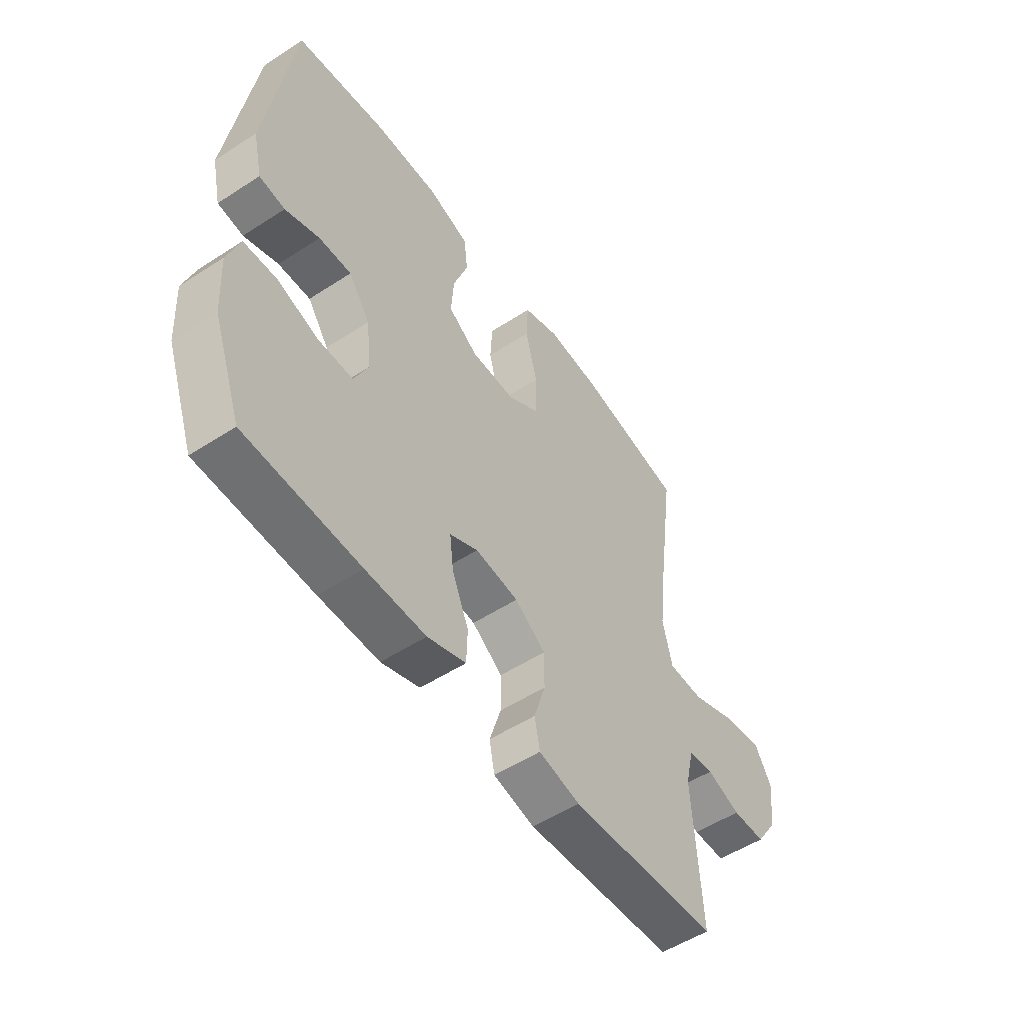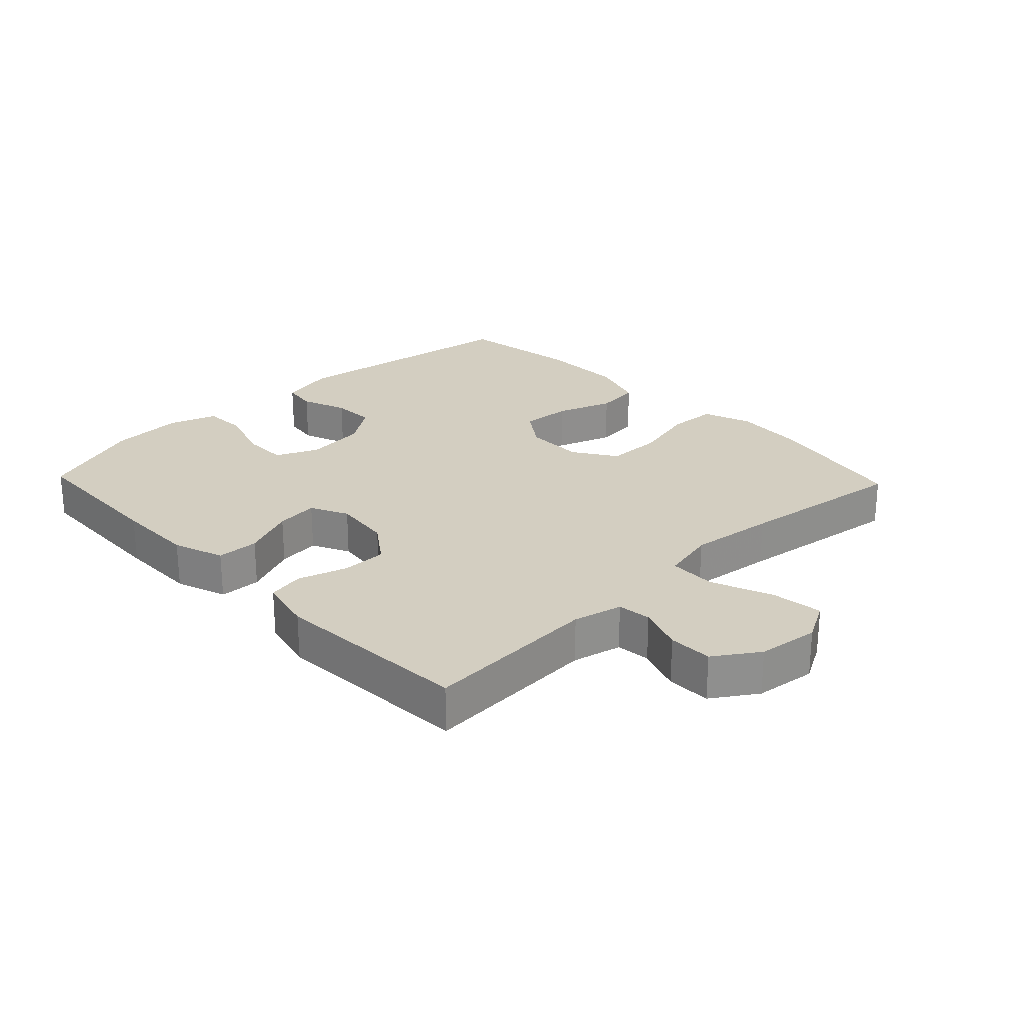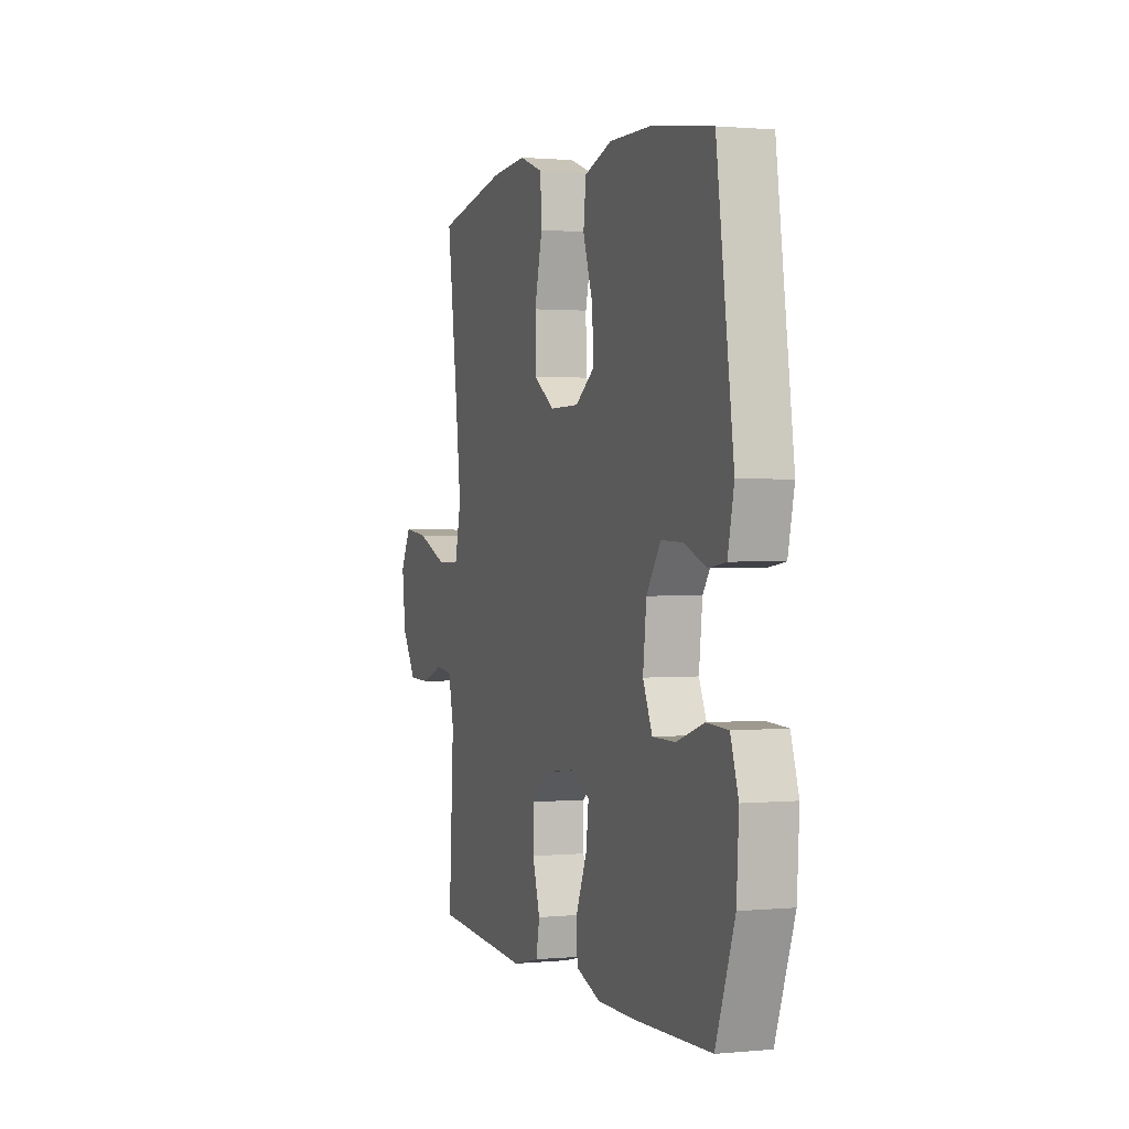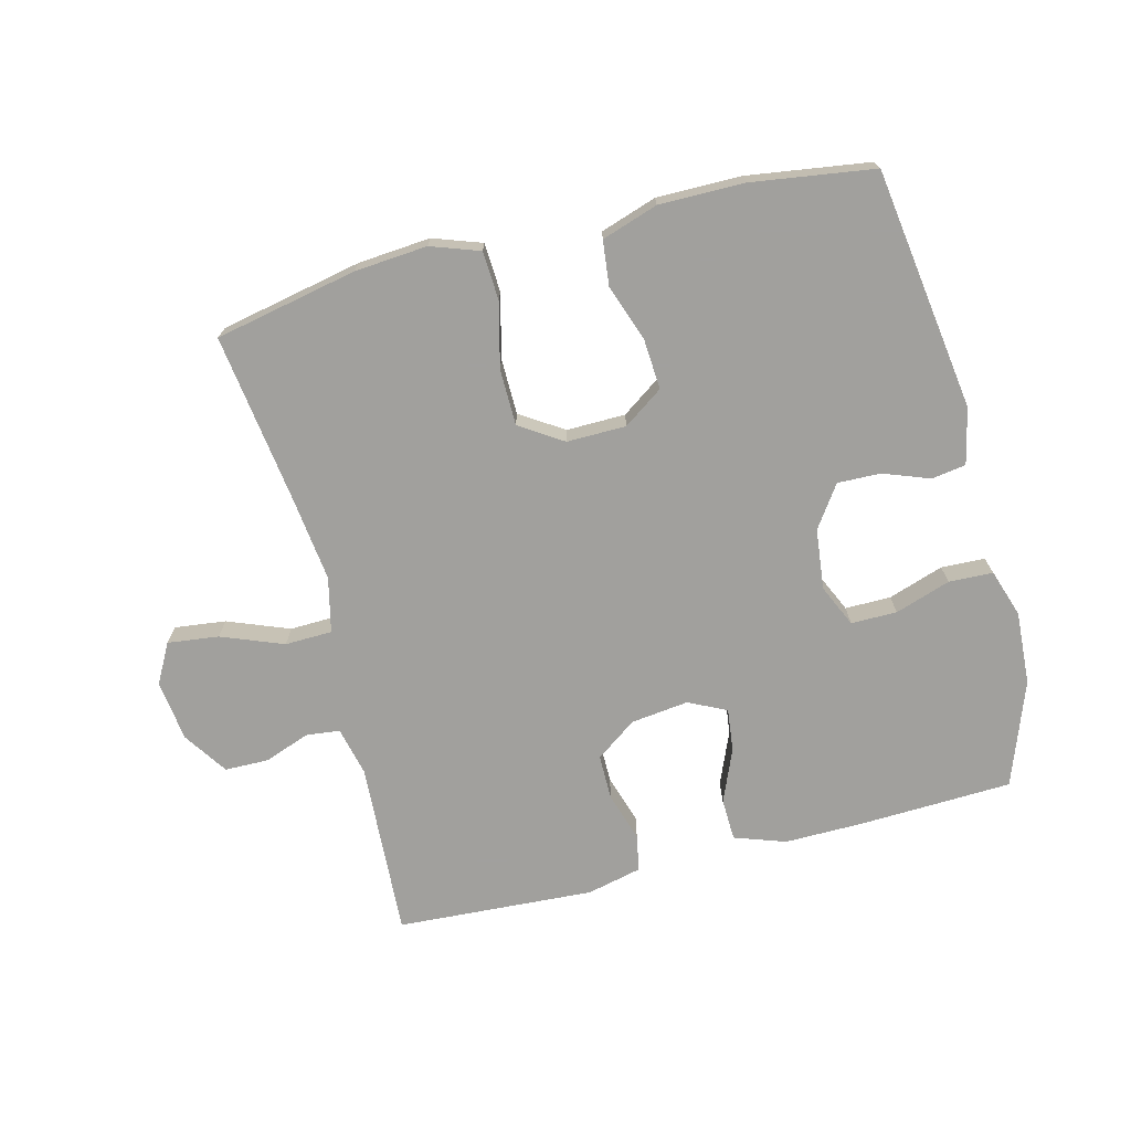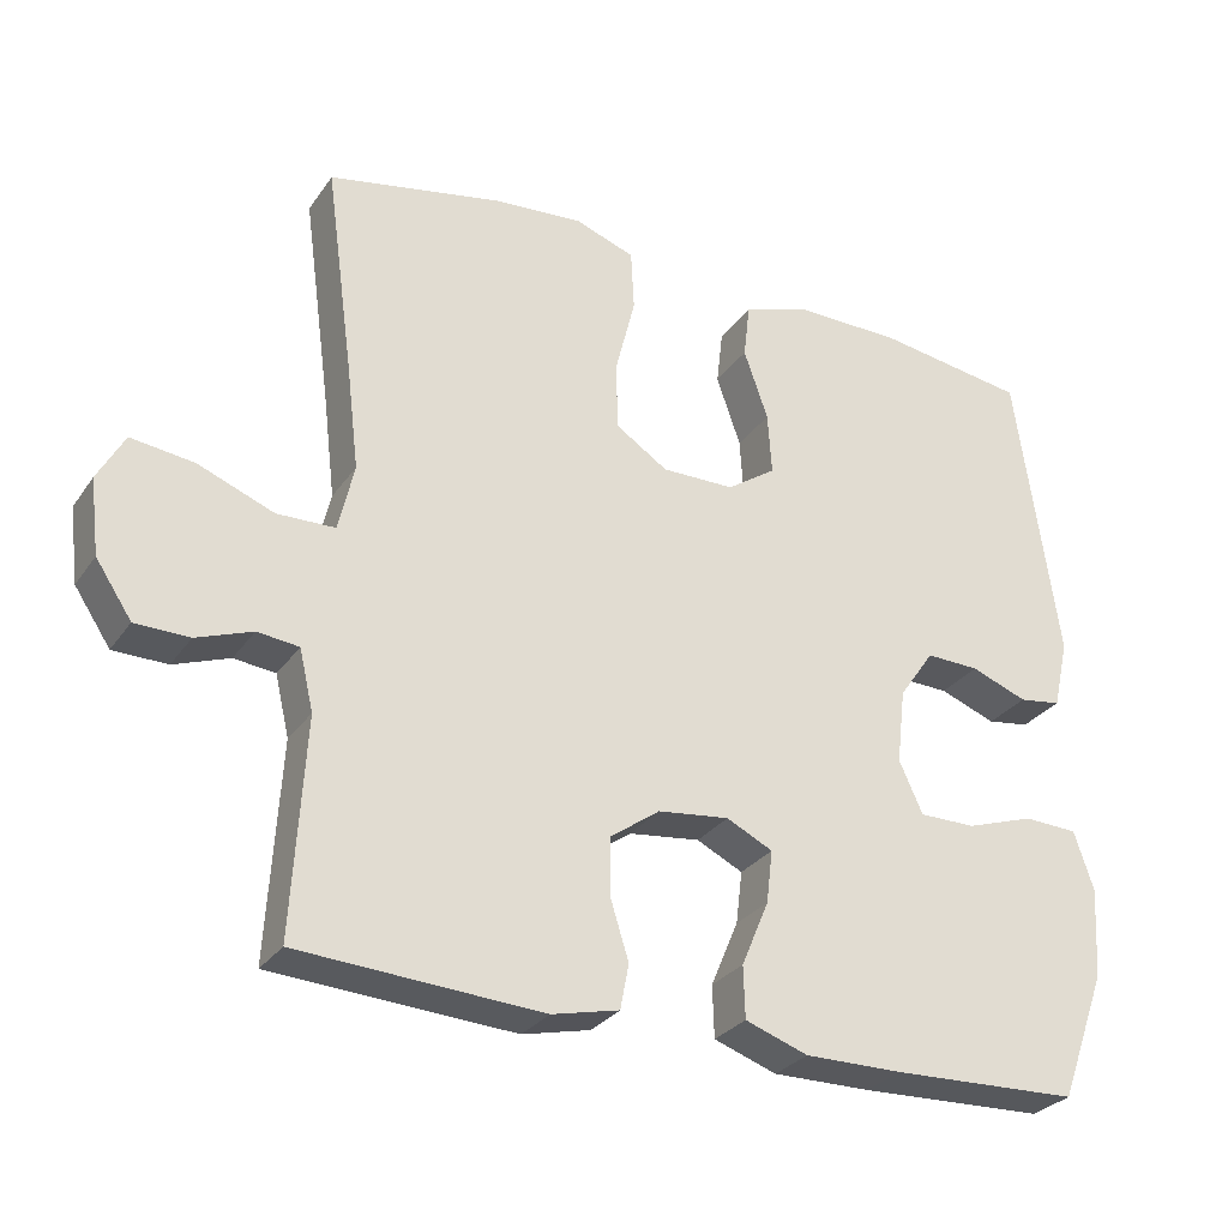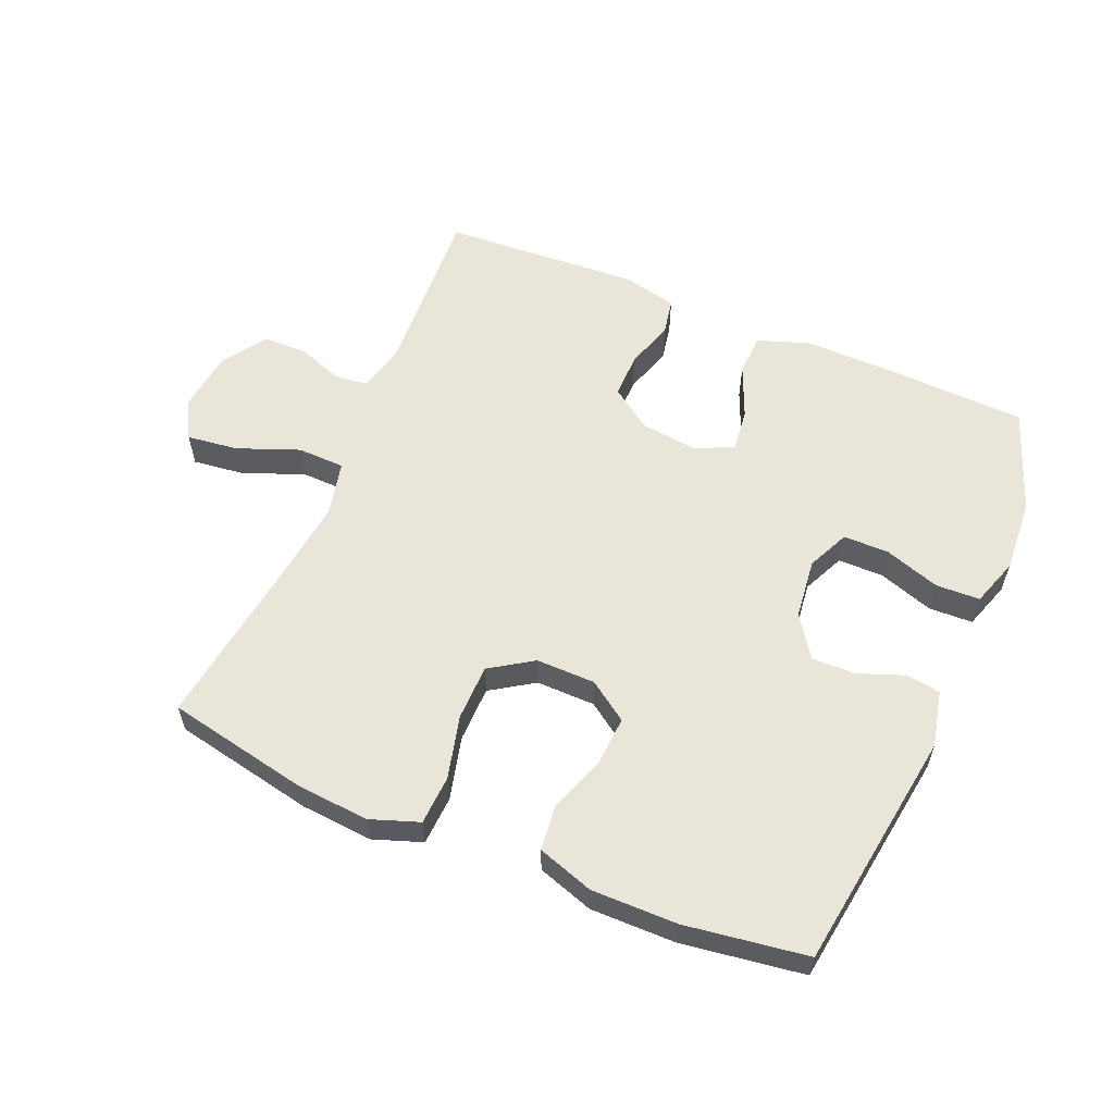
<metadata>
{"format":"obj","ext":"obj","renderer":"f3d","projection":"perspective","resolution":1024,"background":"white","views":[{"elev":-53.2,"azim":124.8,"up":"+Z"},{"elev":25.2,"azim":-133.7,"up":"+Y"},{"elev":1.2,"azim":70.8,"up":"+Z"},{"elev":-71.7,"azim":14.4,"up":"+Y"},{"elev":-29.0,"azim":-28.1,"up":"+Z"},{"elev":58.1,"azim":23.0,"up":"+Y"}]}
</metadata>
<code>
v -0.5 0.07 -0.5
v -0.484 0.07 -0.225
v -0.502 0.07 -0.148
v -0.555 0.07 -0.142
v -0.626 0.07 -0.168
v -0.695 0.07 -0.167
v -0.741 0.07 -0.098
v -0.753 0.07 -0.002
v -0.719 0.07 0.06
v -0.639 0.07 0.05
v -0.542 0.07 0.012
v -0.468 0.07 0.014
v -0.448 0.07 0.1
v -0.464 0.07 0.234
v -0.5 0.07 0.5
v -0.277 0.07 0.545
v -0.163 0.07 0.554
v -0.087 0.07 0.527
v -0.083 0.07 0.45
v -0.108 0.07 0.35
v -0.107 0.07 0.262
v -0.04 0.07 0.218
v 0.053 0.07 0.219
v 0.115 0.07 0.262
v 0.11 0.07 0.341
v 0.079 0.07 0.43
v 0.087 0.07 0.5
v 0.175 0.07 0.529
v 0.309 0.07 0.528
v 0.5 0.07 0.5
v 0.554 0.07 0.121
v 0.534 0.07 0.033
v 0.48 0.07 0.025
v 0.408 0.07 0.052
v 0.34 0.07 0.054
v 0.295 0.07 -0.011
v 0.284 0.07 -0.106
v 0.314 0.07 -0.172
v 0.386 0.07 -0.172
v 0.473 0.07 -0.143
v 0.542 0.07 -0.146
v 0.567 0.07 -0.221
v 0.56 0.07 -0.336
v 0.5 0.07 -0.5
v 0.261 0.07 -0.509
v 0.136 0.07 -0.51
v 0.056 0.07 -0.482
v 0.054 0.07 -0.416
v 0.089 0.07 -0.333
v 0.097 0.07 -0.266
v 0.038 0.07 -0.237
v -0.053 0.07 -0.248
v -0.117 0.07 -0.294
v -0.117 0.07 -0.365
v -0.093 0.07 -0.442
v -0.104 0.07 -0.499
v -0.19 0.07 -0.519
v -0.5 0 -0.5
v -0.484 0 -0.225
v -0.502 0 -0.148
v -0.555 0 -0.142
v -0.626 0 -0.168
v -0.695 0 -0.167
v -0.741 0 -0.098
v -0.753 0 -0.002
v -0.719 0 0.06
v -0.639 0 0.05
v -0.542 0 0.012
v -0.468 0 0.014
v -0.448 0 0.1
v -0.464 0 0.234
v -0.5 0 0.5
v -0.277 0 0.545
v -0.163 0 0.554
v -0.087 0 0.527
v -0.083 0 0.45
v -0.108 0 0.35
v -0.107 0 0.262
v -0.04 0 0.218
v 0.053 0 0.219
v 0.115 0 0.262
v 0.11 0 0.341
v 0.079 0 0.43
v 0.087 0 0.5
v 0.175 0 0.529
v 0.309 0 0.528
v 0.5 0 0.5
v 0.554 0 0.121
v 0.534 0 0.033
v 0.48 0 0.025
v 0.408 0 0.052
v 0.34 0 0.054
v 0.295 0 -0.011
v 0.284 0 -0.106
v 0.314 0 -0.172
v 0.386 0 -0.172
v 0.473 0 -0.143
v 0.542 0 -0.146
v 0.567 0 -0.221
v 0.56 0 -0.336
v 0.5 0 -0.5
v 0.261 0 -0.509
v 0.136 0 -0.51
v 0.056 0 -0.482
v 0.054 0 -0.416
v 0.089 0 -0.333
v 0.097 0 -0.266
v 0.038 0 -0.237
v -0.053 0 -0.248
v -0.117 0 -0.294
v -0.117 0 -0.365
v -0.093 0 -0.442
v -0.104 0 -0.499
v -0.19 0 -0.519
f 54 55 56 57
f 53 54 57 1
f 52 53 1 2
f 51 52 2 3
f 46 47 48 49
f 46 49 50
f 45 46 50
f 44 45 50
f 43 44 50
f 42 43 50 51
f 39 40 41 42
f 38 39 42 51
f 31 32 33 34
f 31 34 35
f 30 31 35
f 29 30 35 36
f 25 26 27 28
f 24 25 28 29
f 17 18 19 20
f 17 20 21
f 14 15 16 17
f 13 14 17 21
f 12 13 21 22
f 8 9 10 11
f 8 11 12
f 7 8 12
f 4 5 6 7
f 3 4 7 12
f 37 38 51 3
f 24 29 36 37
f 23 24 37
f 22 23 37
f 3 12 22 37
f 114 113 112 111
f 58 114 111 110
f 59 58 110 109
f 60 59 109 108
f 106 105 104 103
f 107 106 103
f 107 103 102
f 107 102 101
f 107 101 100
f 108 107 100 99
f 99 98 97 96
f 108 99 96 95
f 91 90 89 88
f 92 91 88
f 92 88 87
f 93 92 87 86
f 85 84 83 82
f 86 85 82 81
f 77 76 75 74
f 78 77 74
f 74 73 72 71
f 78 74 71 70
f 79 78 70 69
f 68 67 66 65
f 69 68 65
f 69 65 64
f 64 63 62 61
f 69 64 61 60
f 60 108 95 94
f 94 93 86 81
f 94 81 80
f 94 80 79
f 94 79 69 60
f 1 58 59 2
f 2 59 60 3
f 3 60 61 4
f 4 61 62 5
f 5 62 63 6
f 6 63 64 7
f 7 64 65 8
f 8 65 66 9
f 9 66 67 10
f 10 67 68 11
f 11 68 69 12
f 12 69 70 13
f 13 70 71 14
f 14 71 72 15
f 15 72 73 16
f 16 73 74 17
f 17 74 75 18
f 18 75 76 19
f 19 76 77 20
f 20 77 78 21
f 21 78 79 22
f 22 79 80 23
f 23 80 81 24
f 24 81 82 25
f 25 82 83 26
f 26 83 84 27
f 27 84 85 28
f 28 85 86 29
f 29 86 87 30
f 30 87 88 31
f 31 88 89 32
f 32 89 90 33
f 33 90 91 34
f 34 91 92 35
f 35 92 93 36
f 36 93 94 37
f 37 94 95 38
f 38 95 96 39
f 39 96 97 40
f 40 97 98 41
f 41 98 99 42
f 42 99 100 43
f 43 100 101 44
f 44 101 102 45
f 45 102 103 46
f 46 103 104 47
f 47 104 105 48
f 48 105 106 49
f 49 106 107 50
f 50 107 108 51
f 51 108 109 52
f 52 109 110 53
f 53 110 111 54
f 54 111 112 55
f 55 112 113 56
f 56 113 114 57
f 57 114 58 1

</code>
